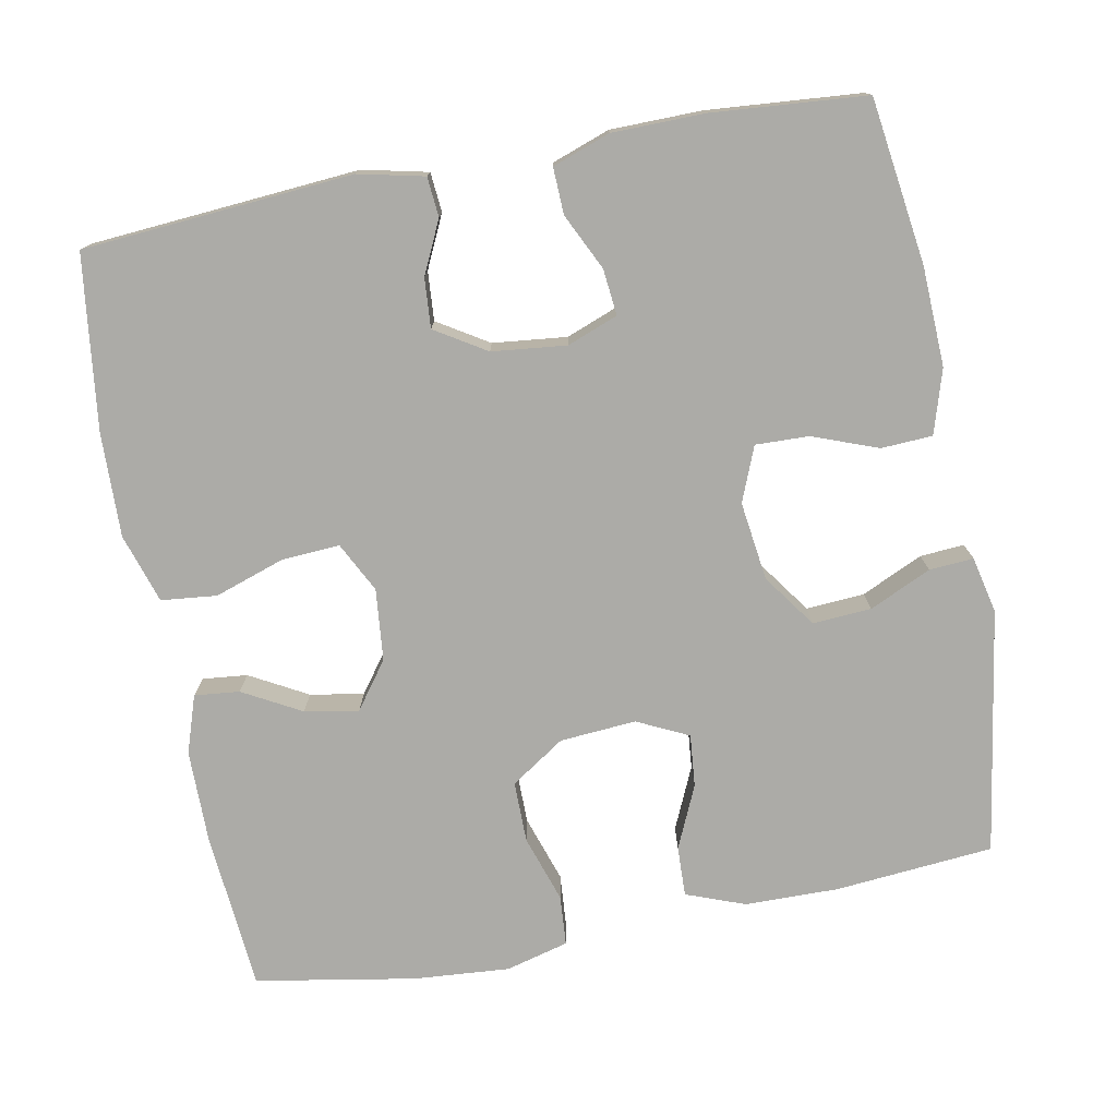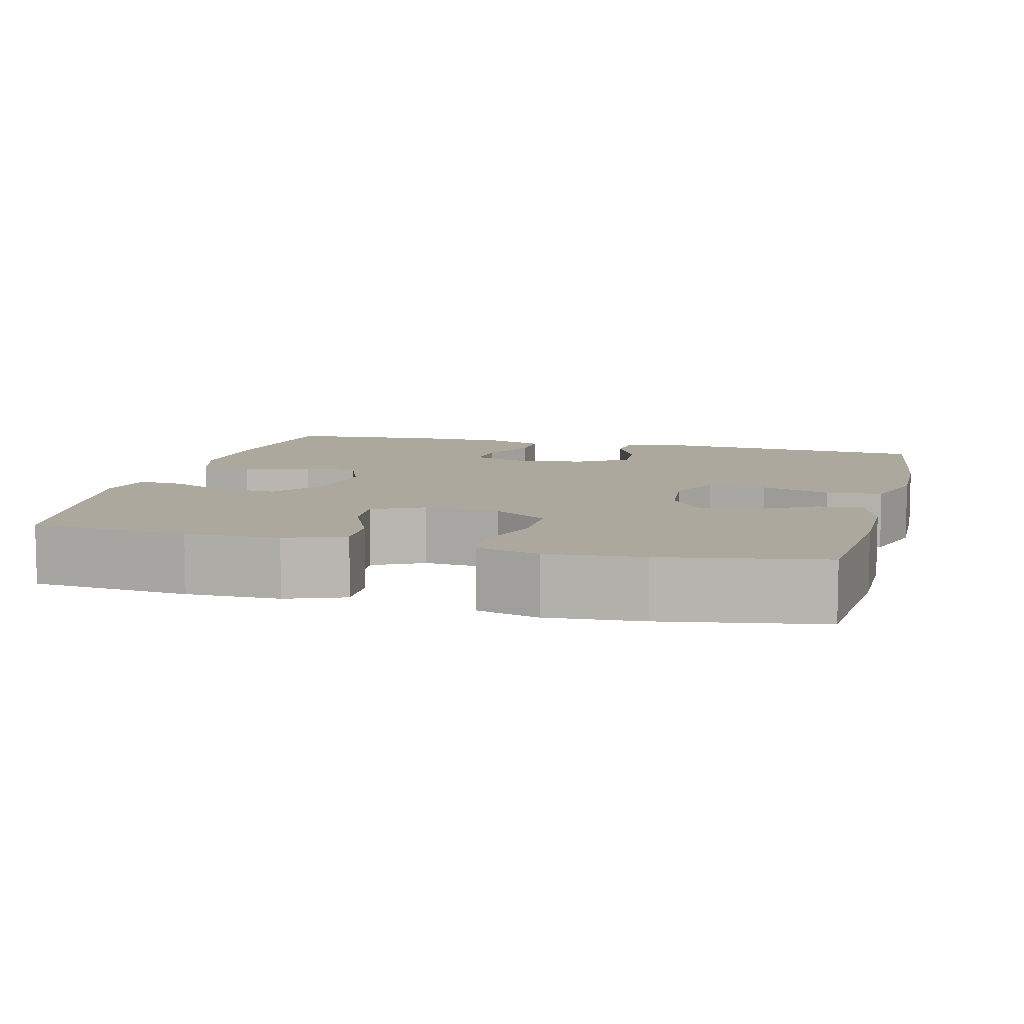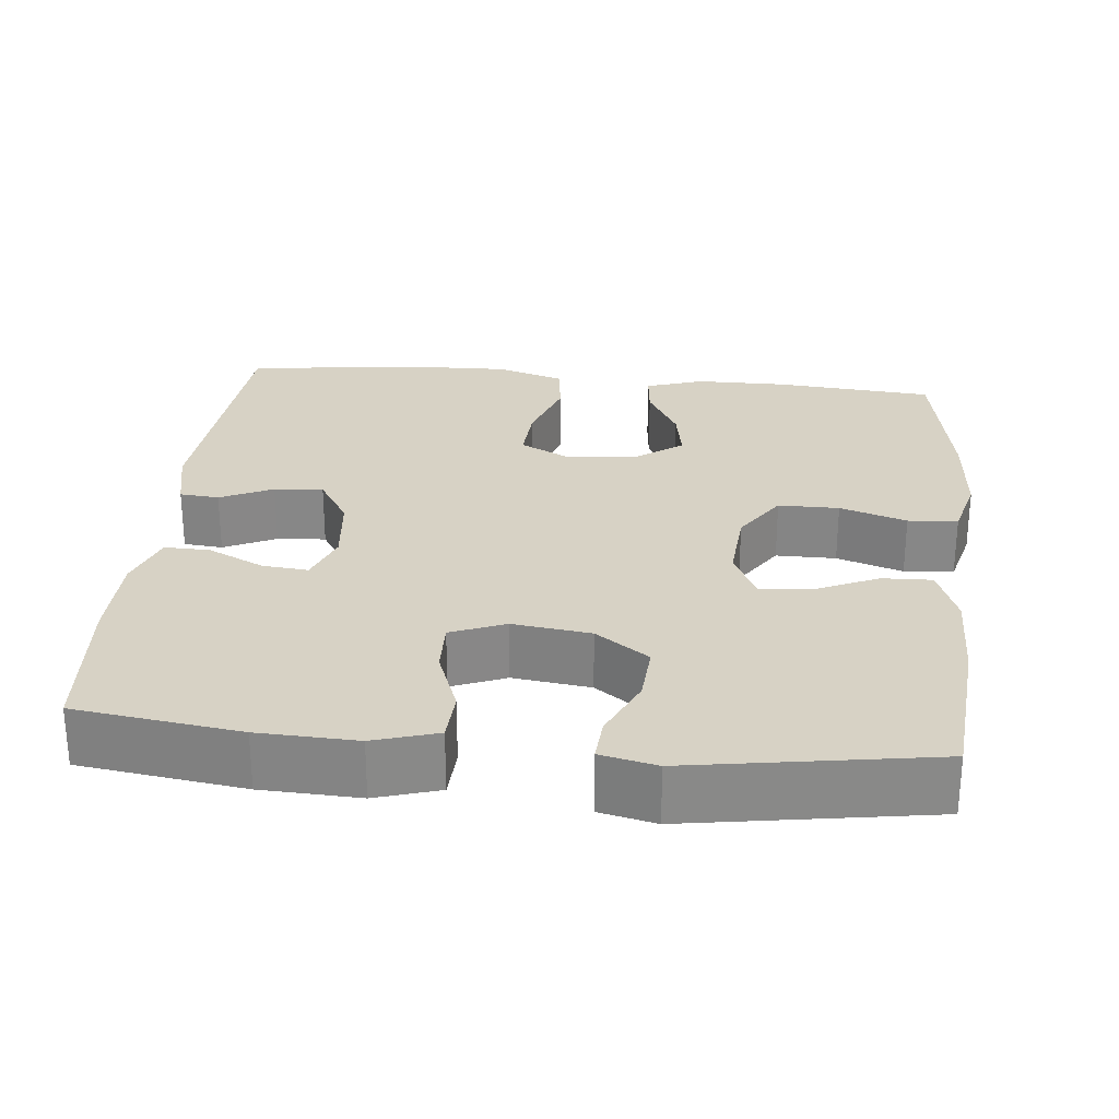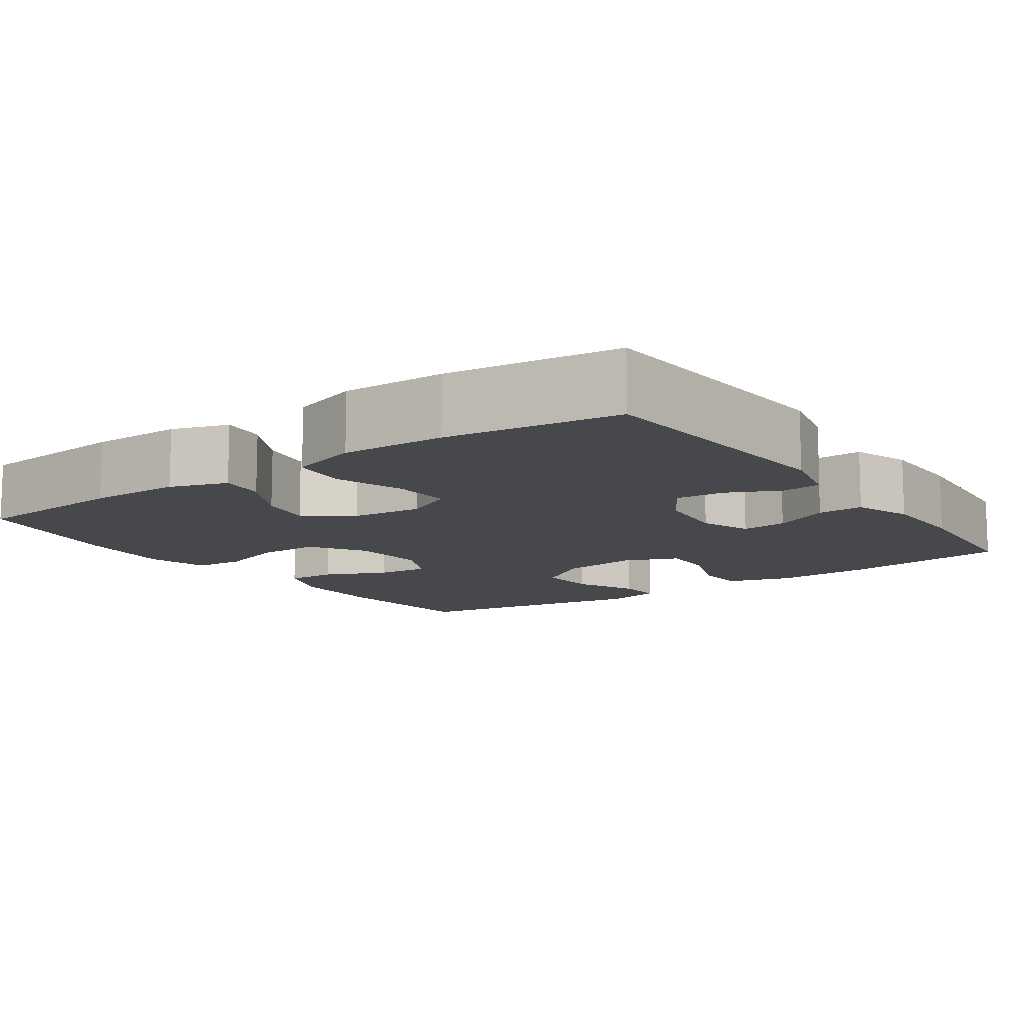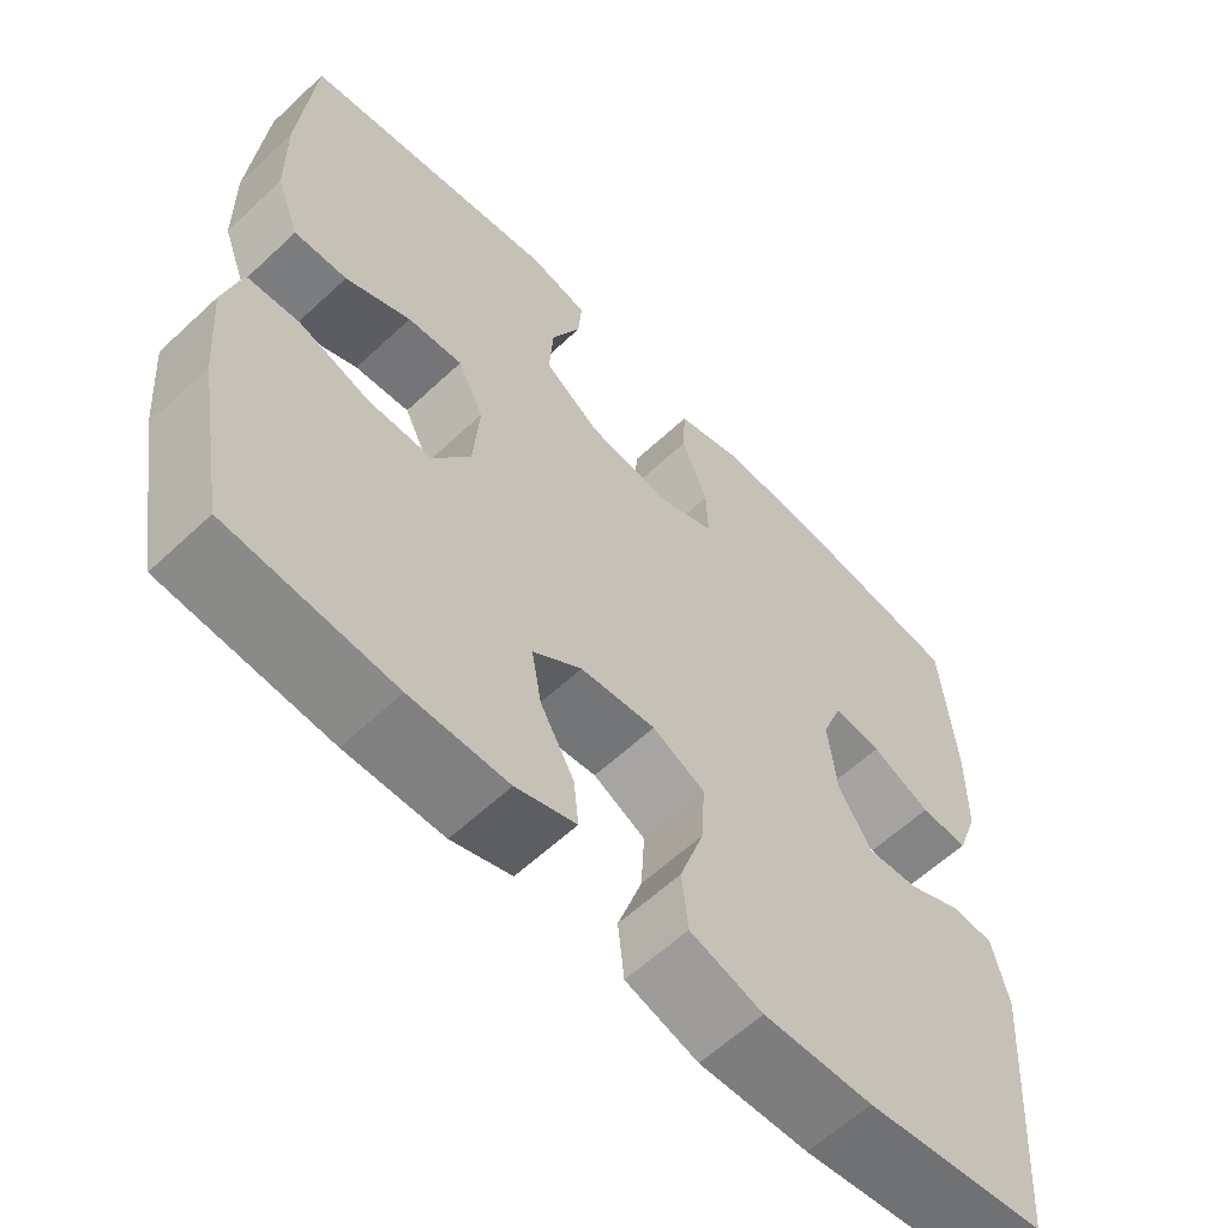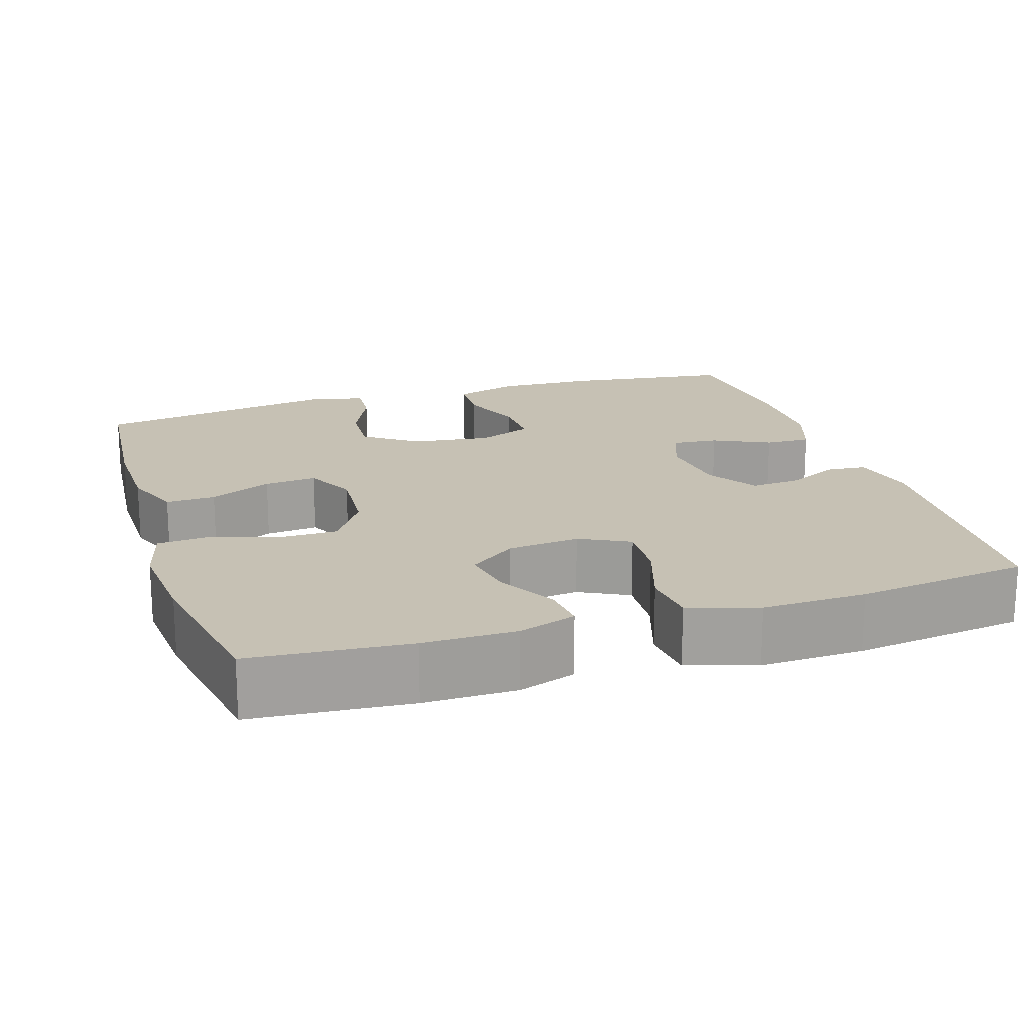
<metadata>
{"format":"obj","ext":"obj","renderer":"f3d","projection":"perspective","resolution":1024,"background":"white","views":[{"elev":-76.3,"azim":-79.1,"up":"+Y"},{"elev":8.7,"azim":104.5,"up":"+Y"},{"elev":27.3,"azim":5.8,"up":"+Y"},{"elev":-11.6,"azim":-144.9,"up":"+Y"},{"elev":-60.3,"azim":133.7,"up":"+Z"},{"elev":18.5,"azim":162.3,"up":"+Y"}]}
</metadata>
<code>
o path3948
v -0.5177 0.0375 0.2973
v -0.5164 0.0375 0.1762
v -0.4895 0.0375 0.09981
v -0.4285 0.0375 0.1017
v -0.3538 0.0375 0.1375
v -0.2928 0.0375 0.1433
v -0.2675 0.0375 0.07636
v -0.2783 0.0375 -0.02201
v -0.3202 0.0375 -0.08928
v -0.3854 0.0375 -0.08432
v -0.455 0.0375 -0.05132
v -0.5074 0.0375 -0.05578
v -0.5271 0.0375 -0.1429
v -0.5006 0.0375 -0.4998
v -0.2707 0.0375 -0.5297
v -0.1326 0.0375 -0.5337
v -0.041 0.0375 -0.5048
v -0.03307 0.0375 -0.4313
v -0.06398 0.0375 -0.3386
v -0.06848 0.0375 -0.2616
v -0.002594 0.0375 -0.2282
v 0.09246 0.0375 -0.2379
v 0.1542 0.0375 -0.2834
v 0.1415 0.0375 -0.3547
v 0.09896 0.0375 -0.4316
v 0.09272 0.0375 -0.491
v 0.1686 0.0375 -0.5166
v 0.2919 0.0375 -0.5173
v 0.5013 0.0375 -0.4998
v 0.5388 0.0375 -0.2883
v 0.5488 0.0375 -0.1617
v 0.5272 0.0375 -0.07894
v 0.461 0.0375 -0.07389
v 0.3723 0.0375 -0.1029
v 0.2916 0.0375 -0.1028
v 0.2445 0.0375 -0.0315
v 0.2371 0.0375 0.06935
v 0.2701 0.0375 0.1371
v 0.3395 0.0375 0.1303
v 0.4217 0.0375 0.09308
v 0.4881 0.0375 0.09072
v 0.5175 0.0375 0.1686
v 0.5193 0.0375 0.2926
v 0.5013 0.0375 0.5019
v 0.1777 0.0375 0.5544
v 0.103 0.0375 0.5379
v 0.1072 0.0375 0.4793
v 0.1445 0.0375 0.3976
v 0.1496 0.0375 0.3199
v 0.07873 0.0375 0.2698
v -0.02511 0.0375 0.2565
v -0.09733 0.0375 0.2856
v -0.09506 0.0375 0.3565
v -0.06255 0.0375 0.4425
v -0.06581 0.0375 0.5105
v -0.1506 0.0375 0.5365
v -0.2814 0.0375 0.5316
v -0.5006 0.0375 0.5019
v -0.5177 -0.0375 0.2973
v -0.5164 -0.0375 0.1762
v -0.4895 -0.0375 0.09981
v -0.4285 -0.0375 0.1017
v -0.3538 -0.0375 0.1375
v -0.2928 -0.0375 0.1433
v -0.2675 -0.0375 0.07636
v -0.2783 -0.0375 -0.02201
v -0.3202 -0.0375 -0.08928
v -0.3854 -0.0375 -0.08432
v -0.455 -0.0375 -0.05132
v -0.5074 -0.0375 -0.05578
v -0.5271 -0.0375 -0.1429
v -0.5006 -0.0375 -0.4998
v -0.2707 -0.0375 -0.5297
v -0.1326 -0.0375 -0.5337
v -0.041 -0.0375 -0.5048
v -0.03307 -0.0375 -0.4313
v -0.06398 -0.0375 -0.3386
v -0.06848 -0.0375 -0.2616
v -0.002594 -0.0375 -0.2282
v 0.09246 -0.0375 -0.2379
v 0.1542 -0.0375 -0.2834
v 0.1415 -0.0375 -0.3547
v 0.09896 -0.0375 -0.4316
v 0.09272 -0.0375 -0.491
v 0.1686 -0.0375 -0.5166
v 0.2919 -0.0375 -0.5173
v 0.5013 -0.0375 -0.4998
v 0.5388 -0.0375 -0.2883
v 0.5488 -0.0375 -0.1617
v 0.5272 -0.0375 -0.07894
v 0.461 -0.0375 -0.07389
v 0.3723 -0.0375 -0.1029
v 0.2916 -0.0375 -0.1028
v 0.2445 -0.0375 -0.0315
v 0.2371 -0.0375 0.06935
v 0.2701 -0.0375 0.1371
v 0.3395 -0.0375 0.1303
v 0.4217 -0.0375 0.09308
v 0.4881 -0.0375 0.09072
v 0.5175 -0.0375 0.1686
v 0.5193 -0.0375 0.2926
v 0.5013 -0.0375 0.5019
v 0.1777 -0.0375 0.5544
v 0.103 -0.0375 0.5379
v 0.1072 -0.0375 0.4793
v 0.1445 -0.0375 0.3976
v 0.1496 -0.0375 0.3199
v 0.07873 -0.0375 0.2698
v -0.02511 -0.0375 0.2565
v -0.09733 -0.0375 0.2856
v -0.09506 -0.0375 0.3565
v -0.06255 -0.0375 0.4425
v -0.06581 -0.0375 0.5105
v -0.1506 -0.0375 0.5365
v -0.2814 -0.0375 0.5316
v -0.5006 -0.0375 0.5019
v 0.1777 0.0375 0.5544
v 0.103 0.0375 0.5379
v 0.103 0.0375 0.5379
v 0.1072 0.0375 0.4793
v -0.06581 0.0375 0.5105
v -0.06581 0.0375 0.5105
v -0.1506 0.0375 0.5365
v -0.2814 0.0375 0.5316
v 0.5013 0.0375 0.5019
v 0.5013 0.0375 0.5019
v -0.06255 0.0375 0.4425
v -0.5006 0.0375 0.5019
v -0.5006 0.0375 0.5019
v 0.1445 0.0375 0.3976
v -0.09506 0.0375 0.3565
v -0.5177 0.0375 0.2973
v 0.5193 0.0375 0.2926
v 0.1496 0.0375 0.3199
v -0.09733 0.0375 0.2856
v -0.09733 0.0375 0.2856
v 0.07873 0.0375 0.2698
v -0.5164 0.0375 0.1762
v 0.5175 0.0375 0.1686
v -0.02511 0.0375 0.2565
v -0.3538 0.0375 0.1375
v -0.2928 0.0375 0.1433
v -0.2928 0.0375 0.1433
v -0.4895 0.0375 0.09981
v -0.4895 0.0375 0.09981
v 0.4881 0.0375 0.09072
v 0.4881 0.0375 0.09072
v 0.2701 0.0375 0.1371
v 0.2701 0.0375 0.1371
v 0.3395 0.0375 0.1303
v -0.2675 0.0375 0.07636
v -0.4285 0.0375 0.1017
v 0.2371 0.0375 0.06935
v 0.4217 0.0375 0.09308
v -0.2783 0.0375 -0.02201
v 0.2445 0.0375 -0.0315
v -0.3202 0.0375 -0.08928
v -0.3202 0.0375 -0.08928
v 0.2916 0.0375 -0.1028
v -0.3854 0.0375 -0.08432
v -0.455 0.0375 -0.05132
v -0.5074 0.0375 -0.05578
v -0.5074 0.0375 -0.05578
v -0.5271 0.0375 -0.1429
v 0.5272 0.0375 -0.07894
v 0.5272 0.0375 -0.07894
v 0.461 0.0375 -0.07389
v 0.3723 0.0375 -0.1029
v 0.5488 0.0375 -0.1617
v 0.5388 0.0375 -0.2883
v -0.002594 0.0375 -0.2282
v 0.09246 0.0375 -0.2379
v -0.06848 0.0375 -0.2616
v -0.06848 0.0375 -0.2616
v 0.1542 0.0375 -0.2834
v 0.1542 0.0375 -0.2834
v -0.06398 0.0375 -0.3386
v 0.1415 0.0375 -0.3547
v -0.03307 0.0375 -0.4313
v 0.09896 0.0375 -0.4316
v 0.5013 0.0375 -0.4998
v 0.5013 0.0375 -0.4998
v -0.041 0.0375 -0.5048
v -0.041 0.0375 -0.5048
v 0.09272 0.0375 -0.491
v 0.09272 0.0375 -0.491
v -0.5006 0.0375 -0.4998
v -0.5006 0.0375 -0.4998
v 0.1686 0.0375 -0.5166
v -0.1326 0.0375 -0.5337
v 0.2919 0.0375 -0.5173
v -0.2707 0.0375 -0.5297
v 0.1777 -0.0375 0.5544
v 0.103 -0.0375 0.5379
v 0.103 -0.0375 0.5379
v 0.1072 -0.0375 0.4793
v -0.06581 -0.0375 0.5105
v -0.06581 -0.0375 0.5105
v -0.1506 -0.0375 0.5365
v -0.2814 -0.0375 0.5316
v 0.5013 -0.0375 0.5019
v 0.5013 -0.0375 0.5019
v -0.06255 -0.0375 0.4425
v -0.5006 -0.0375 0.5019
v -0.5006 -0.0375 0.5019
v 0.1445 -0.0375 0.3976
v -0.09506 -0.0375 0.3565
v -0.5177 -0.0375 0.2973
v 0.5193 -0.0375 0.2926
v 0.1496 -0.0375 0.3199
v -0.09733 -0.0375 0.2856
v -0.09733 -0.0375 0.2856
v 0.07873 -0.0375 0.2698
v -0.5164 -0.0375 0.1762
v 0.5175 -0.0375 0.1686
v -0.02511 -0.0375 0.2565
v -0.3538 -0.0375 0.1375
v -0.2928 -0.0375 0.1433
v -0.2928 -0.0375 0.1433
v -0.4895 -0.0375 0.09981
v -0.4895 -0.0375 0.09981
v 0.4881 -0.0375 0.09072
v 0.4881 -0.0375 0.09072
v 0.2701 -0.0375 0.1371
v 0.2701 -0.0375 0.1371
v 0.3395 -0.0375 0.1303
v -0.2675 -0.0375 0.07636
v -0.4285 -0.0375 0.1017
v 0.2371 -0.0375 0.06935
v 0.4217 -0.0375 0.09308
v -0.2783 -0.0375 -0.02201
v 0.2445 -0.0375 -0.0315
v -0.3202 -0.0375 -0.08928
v -0.3202 -0.0375 -0.08928
v 0.2916 -0.0375 -0.1028
v -0.3854 -0.0375 -0.08432
v -0.455 -0.0375 -0.05132
v -0.5074 -0.0375 -0.05578
v -0.5074 -0.0375 -0.05578
v -0.5271 -0.0375 -0.1429
v 0.5272 -0.0375 -0.07894
v 0.5272 -0.0375 -0.07894
v 0.461 -0.0375 -0.07389
v 0.3723 -0.0375 -0.1029
v 0.5488 -0.0375 -0.1617
v 0.5388 -0.0375 -0.2883
v -0.002594 -0.0375 -0.2282
v 0.09246 -0.0375 -0.2379
v -0.06848 -0.0375 -0.2616
v -0.06848 -0.0375 -0.2616
v 0.1542 -0.0375 -0.2834
v 0.1542 -0.0375 -0.2834
v -0.06398 -0.0375 -0.3386
v 0.1415 -0.0375 -0.3547
v -0.03307 -0.0375 -0.4313
v 0.09896 -0.0375 -0.4316
v 0.5013 -0.0375 -0.4998
v 0.5013 -0.0375 -0.4998
v -0.041 -0.0375 -0.5048
v -0.041 -0.0375 -0.5048
v 0.09272 -0.0375 -0.491
v 0.09272 -0.0375 -0.491
v -0.5006 -0.0375 -0.4998
v -0.5006 -0.0375 -0.4998
v 0.1686 -0.0375 -0.5166
v -0.1326 -0.0375 -0.5337
v 0.2919 -0.0375 -0.5173
v -0.2707 -0.0375 -0.5297
f 209 226 215
f 226 230 215
f 199 203 197
f 227 247 216
f 254 265 267
f 245 244 246
f 253 249 268
f 218 227 211
f 210 209 206
f 207 203 199
f 266 253 268
f 227 231 247
f 251 235 248
f 217 218 208
f 246 251 267
f 246 267 257
f 251 246 244
f 228 214 220
f 240 263 236
f 248 232 247
f 259 255 266
f 244 245 243
f 196 193 194
f 261 265 256
f 208 218 200
f 226 210 224
f 217 214 228
f 243 245 241
f 200 218 207
f 237 240 236
f 254 267 251
f 216 229 213
f 229 247 232
f 256 265 254
f 236 263 233
f 268 233 263
f 206 193 196
f 229 224 213
f 268 249 233
f 251 244 235
f 238 240 237
f 231 249 247
f 207 218 211
f 208 200 204
f 209 210 226
f 232 248 235
f 253 266 255
f 233 249 231
f 200 207 199
f 193 206 201
f 211 227 216
f 201 206 209
f 215 230 222
f 213 224 210
f 214 217 208
f 216 247 229
f 45 119 195 103
f 46 47 105 104
f 122 56 114 198
f 56 57 115 114
f 126 45 103 202
f 54 55 113 112
f 57 129 205 115
f 47 48 106 105
f 53 54 112 111
f 58 1 59 116
f 43 44 102 101
f 48 49 107 106
f 136 53 111 212
f 49 50 108 107
f 1 2 60 59
f 42 43 101 100
f 51 52 110 109
f 50 51 109 108
f 5 143 219 63
f 2 145 221 60
f 147 42 100 223
f 149 39 97 225
f 6 7 65 64
f 4 5 63 62
f 3 4 62 61
f 37 38 96 95
f 40 41 99 98
f 39 40 98 97
f 7 8 66 65
f 36 37 95 94
f 8 158 234 66
f 35 36 94 93
f 10 11 69 68
f 11 163 239 69
f 12 13 71 70
f 166 33 91 242
f 33 34 92 91
f 31 32 90 89
f 9 10 68 67
f 34 35 93 92
f 30 31 89 88
f 21 22 80 79
f 174 21 79 250
f 22 176 252 80
f 19 20 78 77
f 23 24 82 81
f 18 19 77 76
f 24 25 83 82
f 182 30 88 258
f 184 18 76 260
f 25 186 262 83
f 13 188 264 71
f 26 27 85 84
f 16 17 75 74
f 28 29 87 86
f 27 28 86 85
f 15 16 74 73
f 14 15 73 72
f 133 139 150
f 150 139 154
f 123 121 127
f 151 140 171
f 178 191 189
f 169 170 168
f 177 192 173
f 142 135 151
f 134 130 133
f 131 123 127
f 190 192 177
f 151 171 155
f 175 172 159
f 141 132 142
f 170 191 175
f 170 181 191
f 175 168 170
f 152 144 138
f 164 160 187
f 172 171 156
f 183 190 179
f 168 167 169
f 120 118 117
f 185 180 189
f 132 124 142
f 150 148 134
f 141 152 138
f 167 165 169
f 124 131 142
f 161 160 164
f 178 175 191
f 140 137 153
f 153 156 171
f 180 178 189
f 160 157 187
f 192 187 157
f 130 120 117
f 153 137 148
f 192 157 173
f 175 159 168
f 162 161 164
f 155 171 173
f 131 135 142
f 132 128 124
f 133 150 134
f 156 159 172
f 177 179 190
f 157 155 173
f 124 123 131
f 117 125 130
f 135 140 151
f 125 133 130
f 139 146 154
f 137 134 148
f 138 132 141
f 140 153 171

</code>
